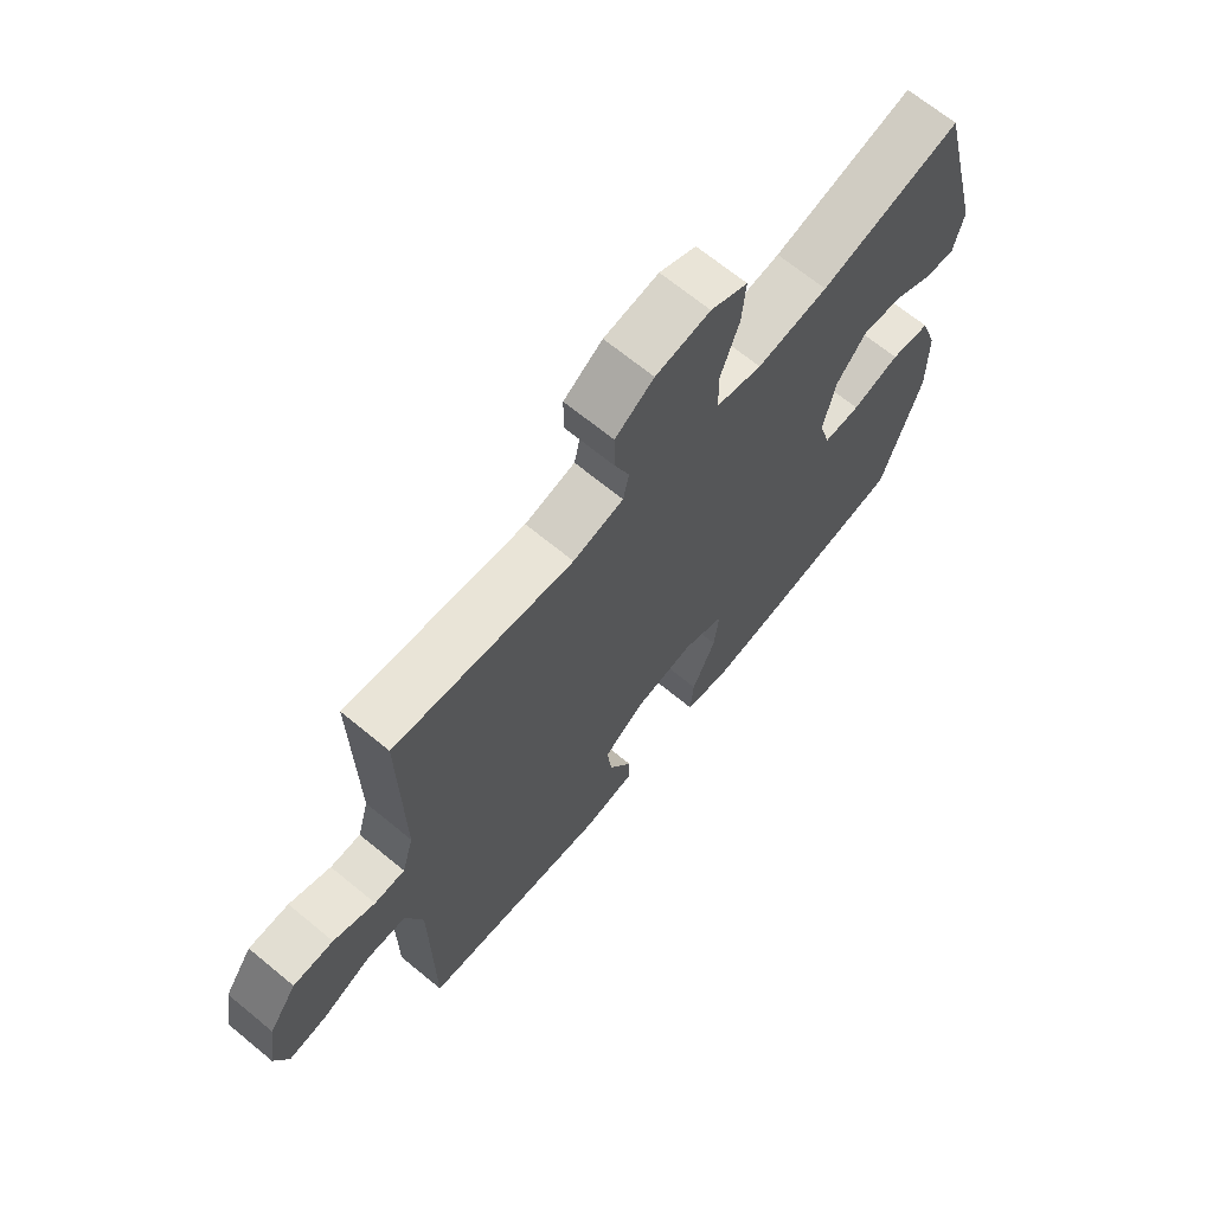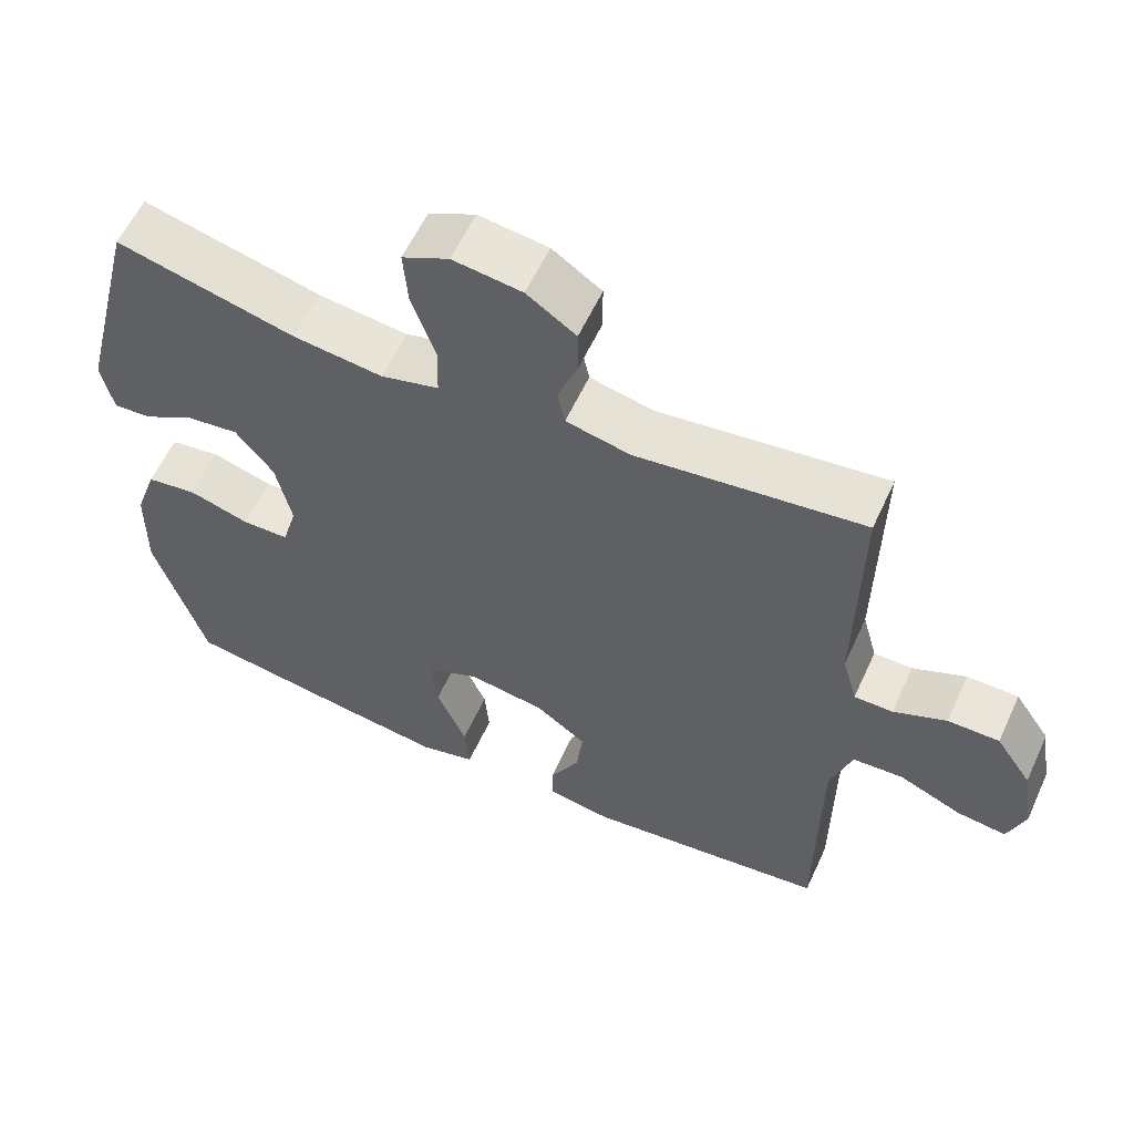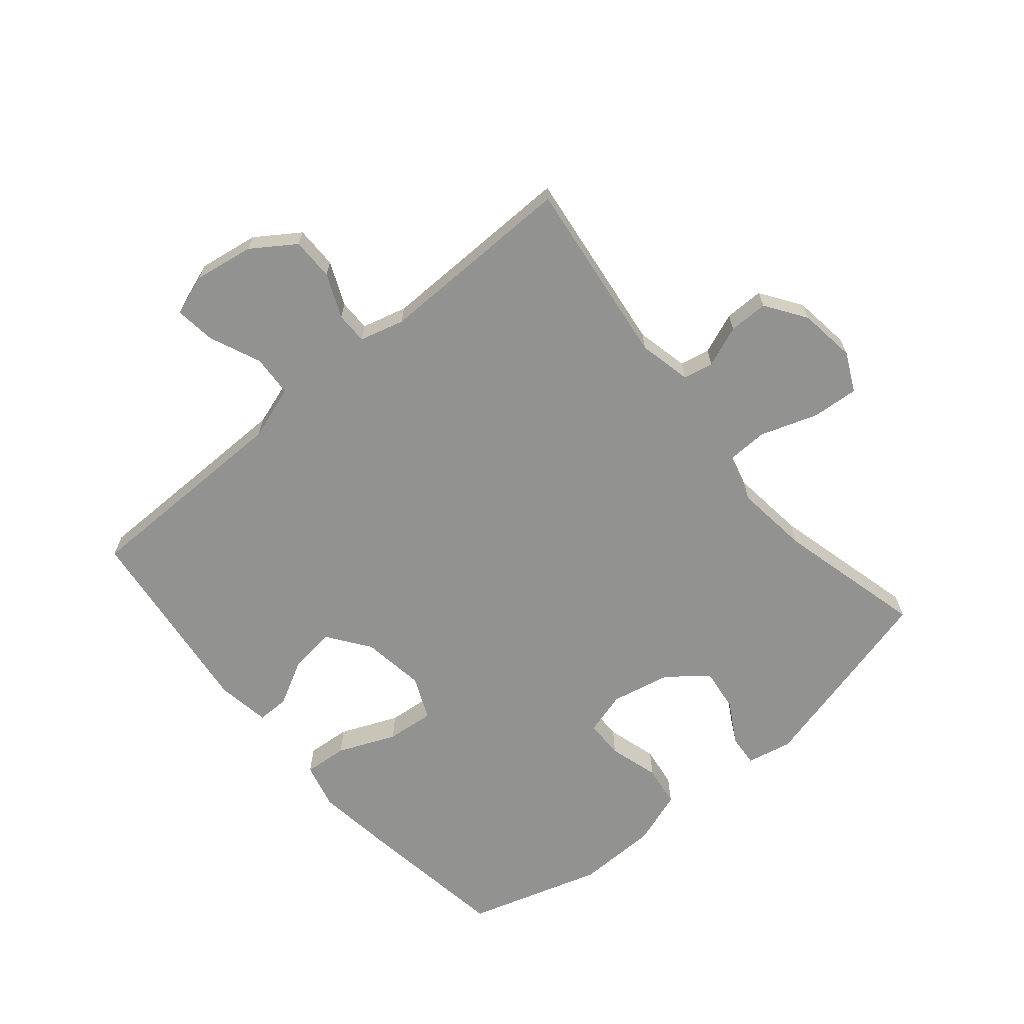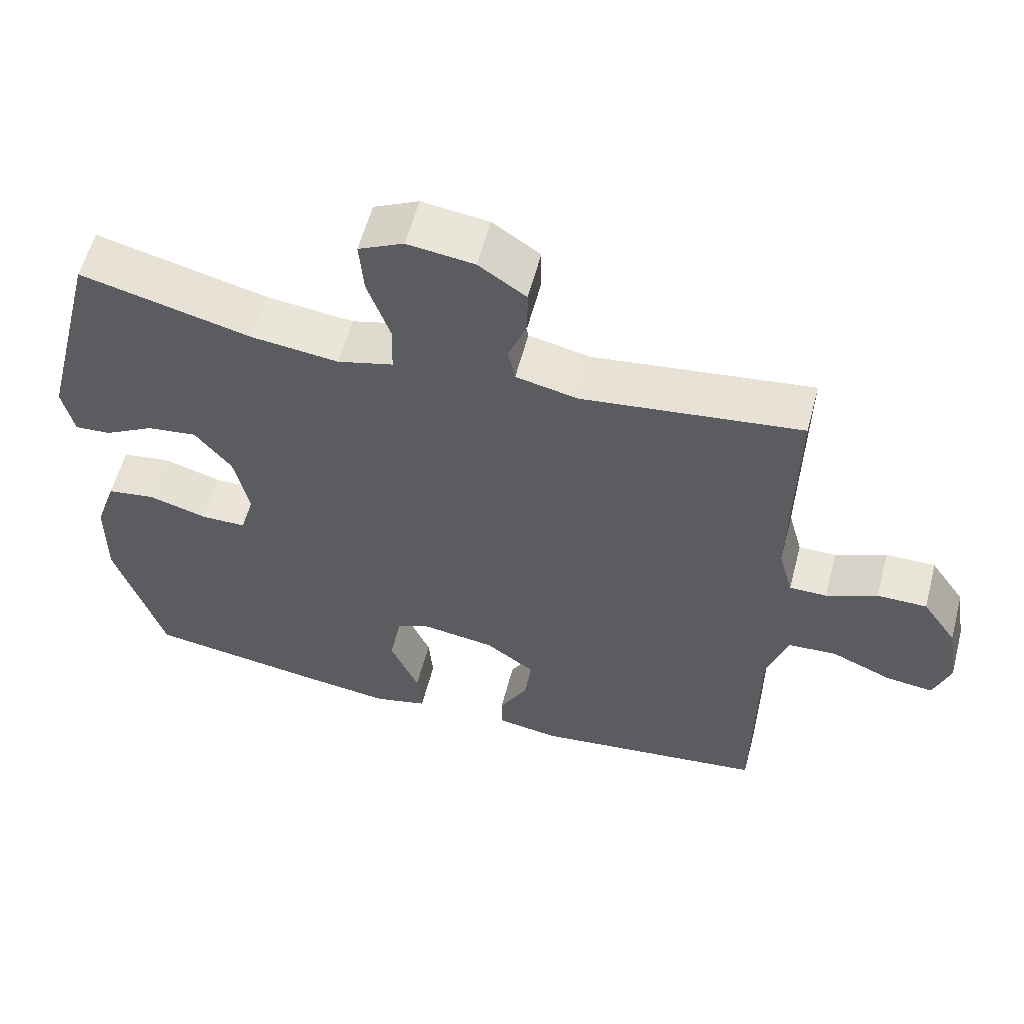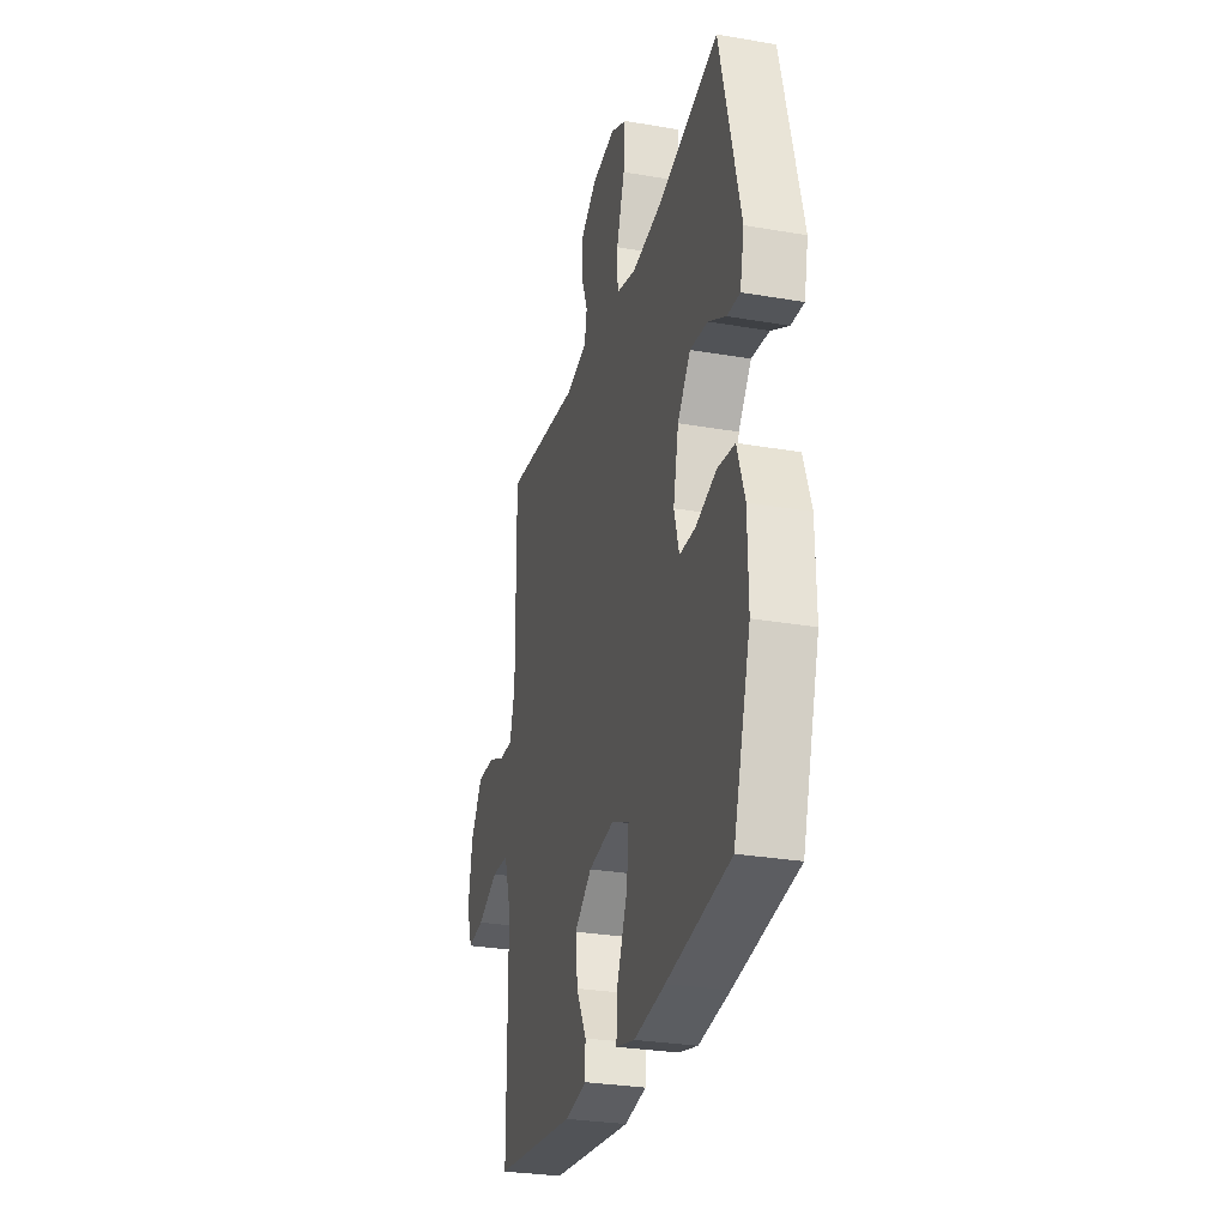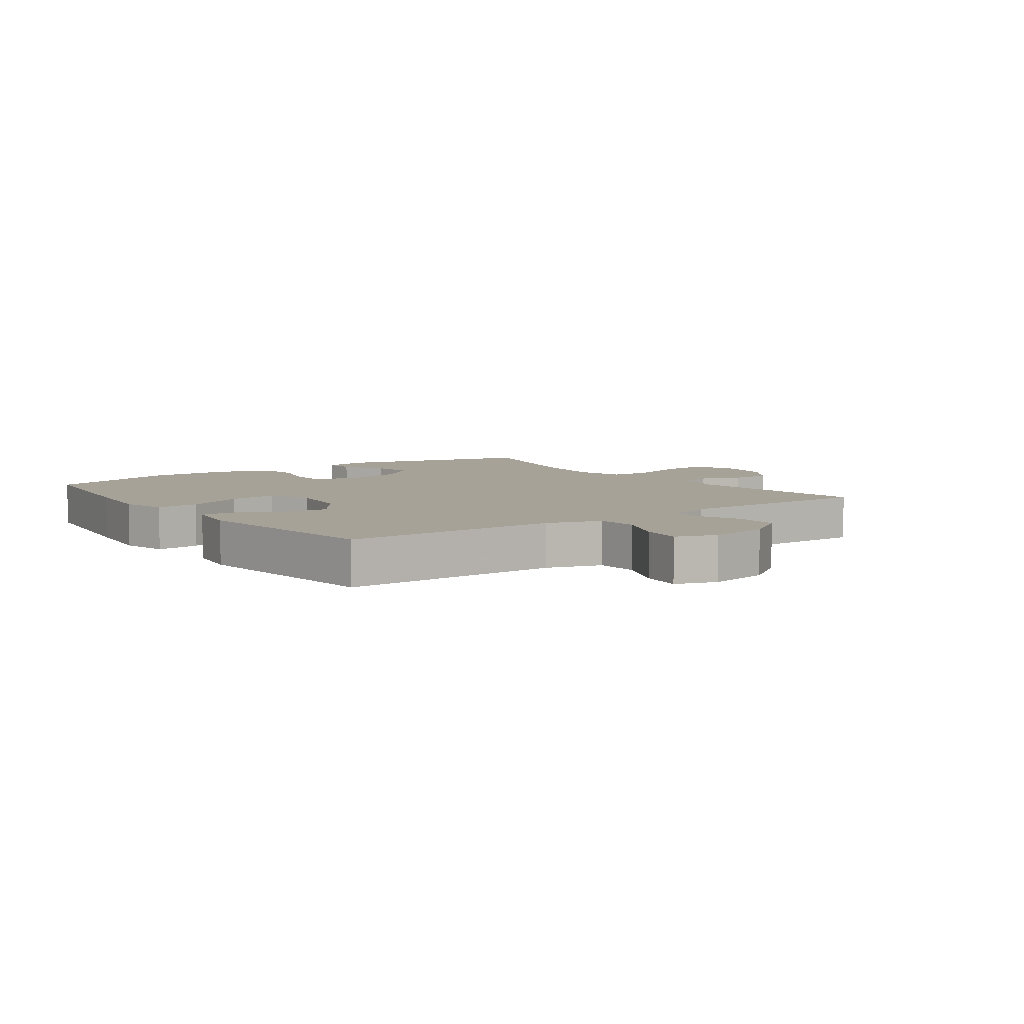
<metadata>
{"format":"obj","ext":"obj","renderer":"f3d","projection":"perspective","resolution":1024,"background":"white","views":[{"elev":68.0,"azim":-50.5,"up":"+Z"},{"elev":58.8,"azim":-155.4,"up":"+Z"},{"elev":-66.3,"azim":-49.9,"up":"+Y"},{"elev":58.1,"azim":-165.3,"up":"+Z"},{"elev":-28.7,"azim":75.5,"up":"+Z"},{"elev":6.4,"azim":-126.0,"up":"+Y"}]}
</metadata>
<code>
v -0.5 0.07 -0.5
v -0.501 0.07 -0.286
v -0.502 0.07 -0.149
v -0.531 0.07 -0.06
v -0.599 0.07 -0.056
v -0.683 0.07 -0.092
v -0.749 0.07 -0.1
v -0.772 0.07 -0.034
v -0.756 0.07 0.064
v -0.708 0.07 0.134
v -0.639 0.07 0.134
v -0.568 0.07 0.103
v -0.516 0.07 0.103
v -0.496 0.07 0.176
v -0.5 0.07 0.5
v -0.195 0.07 0.461
v -0.109 0.07 0.48
v -0.099 0.07 0.529
v -0.125 0.07 0.596
v -0.125 0.07 0.66
v -0.059 0.07 0.705
v 0.034 0.07 0.717
v 0.097 0.07 0.686
v 0.091 0.07 0.61
v 0.059 0.07 0.517
v 0.061 0.07 0.447
v 0.139 0.07 0.426
v 0.26 0.07 0.44
v 0.5 0.07 0.5
v 0.581 0.07 0.18
v 0.565 0.07 0.106
v 0.514 0.07 0.11
v 0.445 0.07 0.149
v 0.375 0.07 0.158
v 0.324 0.07 0.094
v 0.303 0.07 -0.003
v 0.323 0.07 -0.073
v 0.386 0.07 -0.074
v 0.468 0.07 -0.05
v 0.536 0.07 -0.06
v 0.566 0.07 -0.148
v 0.568 0.07 -0.28
v 0.5 0.07 -0.5
v 0.25 0.07 -0.537
v 0.127 0.07 -0.553
v 0.052 0.07 -0.534
v 0.058 0.07 -0.463
v 0.098 0.07 -0.369
v 0.106 0.07 -0.291
v 0.036 0.07 -0.26
v -0.067 0.07 -0.275
v -0.136 0.07 -0.325
v -0.127 0.07 -0.399
v -0.087 0.07 -0.474
v -0.087 0.07 -0.526
v -0.174 0.07 -0.54
v -0.5 0 -0.5
v -0.501 0 -0.286
v -0.502 0 -0.149
v -0.531 0 -0.06
v -0.599 0 -0.056
v -0.683 0 -0.092
v -0.749 0 -0.1
v -0.772 0 -0.034
v -0.756 0 0.064
v -0.708 0 0.134
v -0.639 0 0.134
v -0.568 0 0.103
v -0.516 0 0.103
v -0.496 0 0.176
v -0.5 0 0.5
v -0.195 0 0.461
v -0.109 0 0.48
v -0.099 0 0.529
v -0.125 0 0.596
v -0.125 0 0.66
v -0.059 0 0.705
v 0.034 0 0.717
v 0.097 0 0.686
v 0.091 0 0.61
v 0.059 0 0.517
v 0.061 0 0.447
v 0.139 0 0.426
v 0.26 0 0.44
v 0.5 0 0.5
v 0.581 0 0.18
v 0.565 0 0.106
v 0.514 0 0.11
v 0.445 0 0.149
v 0.375 0 0.158
v 0.324 0 0.094
v 0.303 0 -0.003
v 0.323 0 -0.073
v 0.386 0 -0.074
v 0.468 0 -0.05
v 0.536 0 -0.06
v 0.566 0 -0.148
v 0.568 0 -0.28
v 0.5 0 -0.5
v 0.25 0 -0.537
v 0.127 0 -0.553
v 0.052 0 -0.534
v 0.058 0 -0.463
v 0.098 0 -0.369
v 0.106 0 -0.291
v 0.036 0 -0.26
v -0.067 0 -0.275
v -0.136 0 -0.325
v -0.127 0 -0.399
v -0.087 0 -0.474
v -0.087 0 -0.526
v -0.174 0 -0.54
f 53 54 55 56
f 52 53 56 1
f 51 52 1 2
f 50 51 2 3
f 45 46 47 48
f 45 48 49
f 44 45 49
f 43 44 49
f 42 43 49
f 41 42 49 50
f 38 39 40 41
f 37 38 41 50
f 30 31 32 33
f 28 29 30 33
f 27 28 33 34
f 26 27 34 35
f 22 23 24 25
f 22 25 26
f 21 22 26
f 18 19 20 21
f 17 18 21 26
f 16 17 26 35
f 14 15 16 35
f 9 10 11 12
f 9 12 13
f 8 9 13
f 5 6 7 8
f 4 5 8 13
f 36 37 50 3
f 13 14 35 36
f 3 4 13 36
f 112 111 110 109
f 57 112 109 108
f 58 57 108 107
f 59 58 107 106
f 104 103 102 101
f 105 104 101
f 105 101 100
f 105 100 99
f 105 99 98
f 106 105 98 97
f 97 96 95 94
f 106 97 94 93
f 89 88 87 86
f 89 86 85 84
f 90 89 84 83
f 91 90 83 82
f 81 80 79 78
f 82 81 78
f 82 78 77
f 77 76 75 74
f 82 77 74 73
f 91 82 73 72
f 91 72 71 70
f 68 67 66 65
f 69 68 65
f 69 65 64
f 64 63 62 61
f 69 64 61 60
f 59 106 93 92
f 92 91 70 69
f 92 69 60 59
f 1 57 58 2
f 2 58 59 3
f 3 59 60 4
f 4 60 61 5
f 5 61 62 6
f 6 62 63 7
f 7 63 64 8
f 8 64 65 9
f 9 65 66 10
f 10 66 67 11
f 11 67 68 12
f 12 68 69 13
f 13 69 70 14
f 14 70 71 15
f 15 71 72 16
f 16 72 73 17
f 17 73 74 18
f 18 74 75 19
f 19 75 76 20
f 20 76 77 21
f 21 77 78 22
f 22 78 79 23
f 23 79 80 24
f 24 80 81 25
f 25 81 82 26
f 26 82 83 27
f 27 83 84 28
f 28 84 85 29
f 29 85 86 30
f 30 86 87 31
f 31 87 88 32
f 32 88 89 33
f 33 89 90 34
f 34 90 91 35
f 35 91 92 36
f 36 92 93 37
f 37 93 94 38
f 38 94 95 39
f 39 95 96 40
f 40 96 97 41
f 41 97 98 42
f 42 98 99 43
f 43 99 100 44
f 44 100 101 45
f 45 101 102 46
f 46 102 103 47
f 47 103 104 48
f 48 104 105 49
f 49 105 106 50
f 50 106 107 51
f 51 107 108 52
f 52 108 109 53
f 53 109 110 54
f 54 110 111 55
f 55 111 112 56
f 56 112 57 1

</code>
